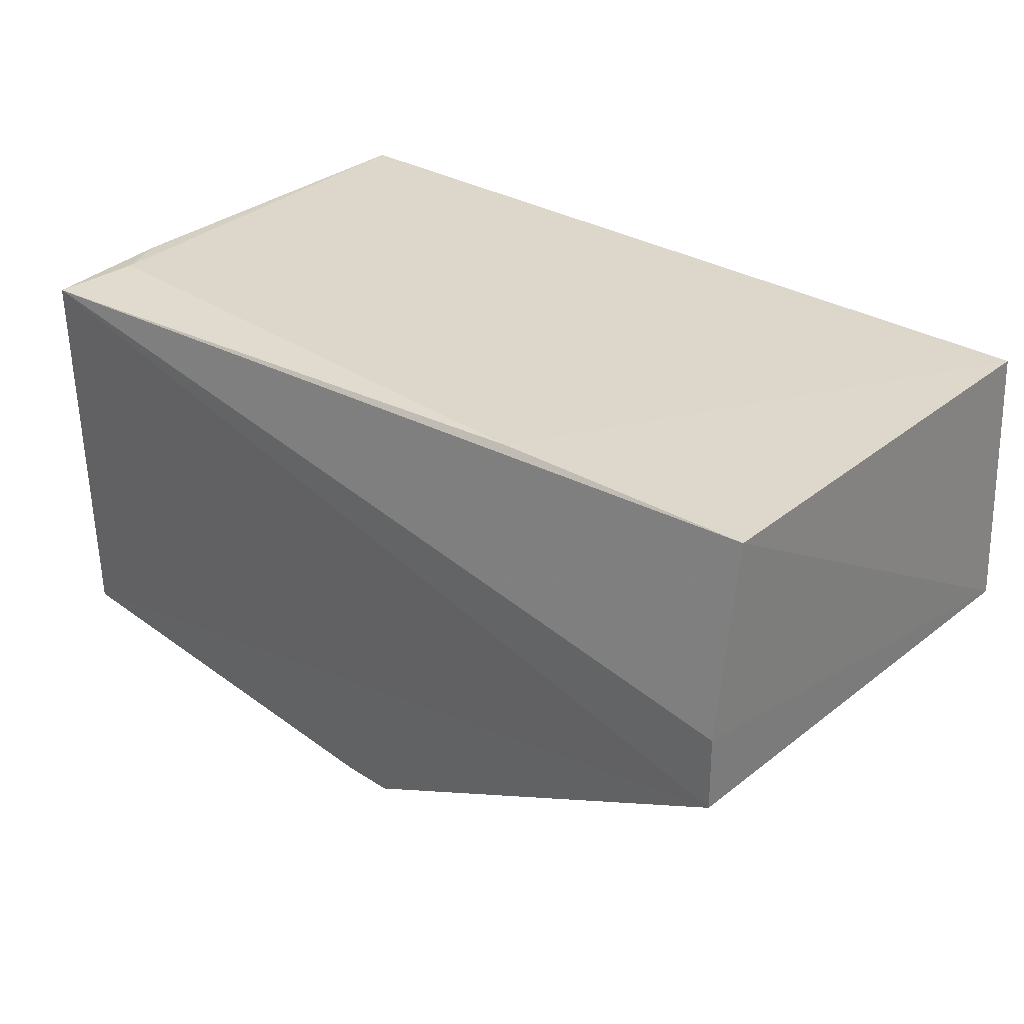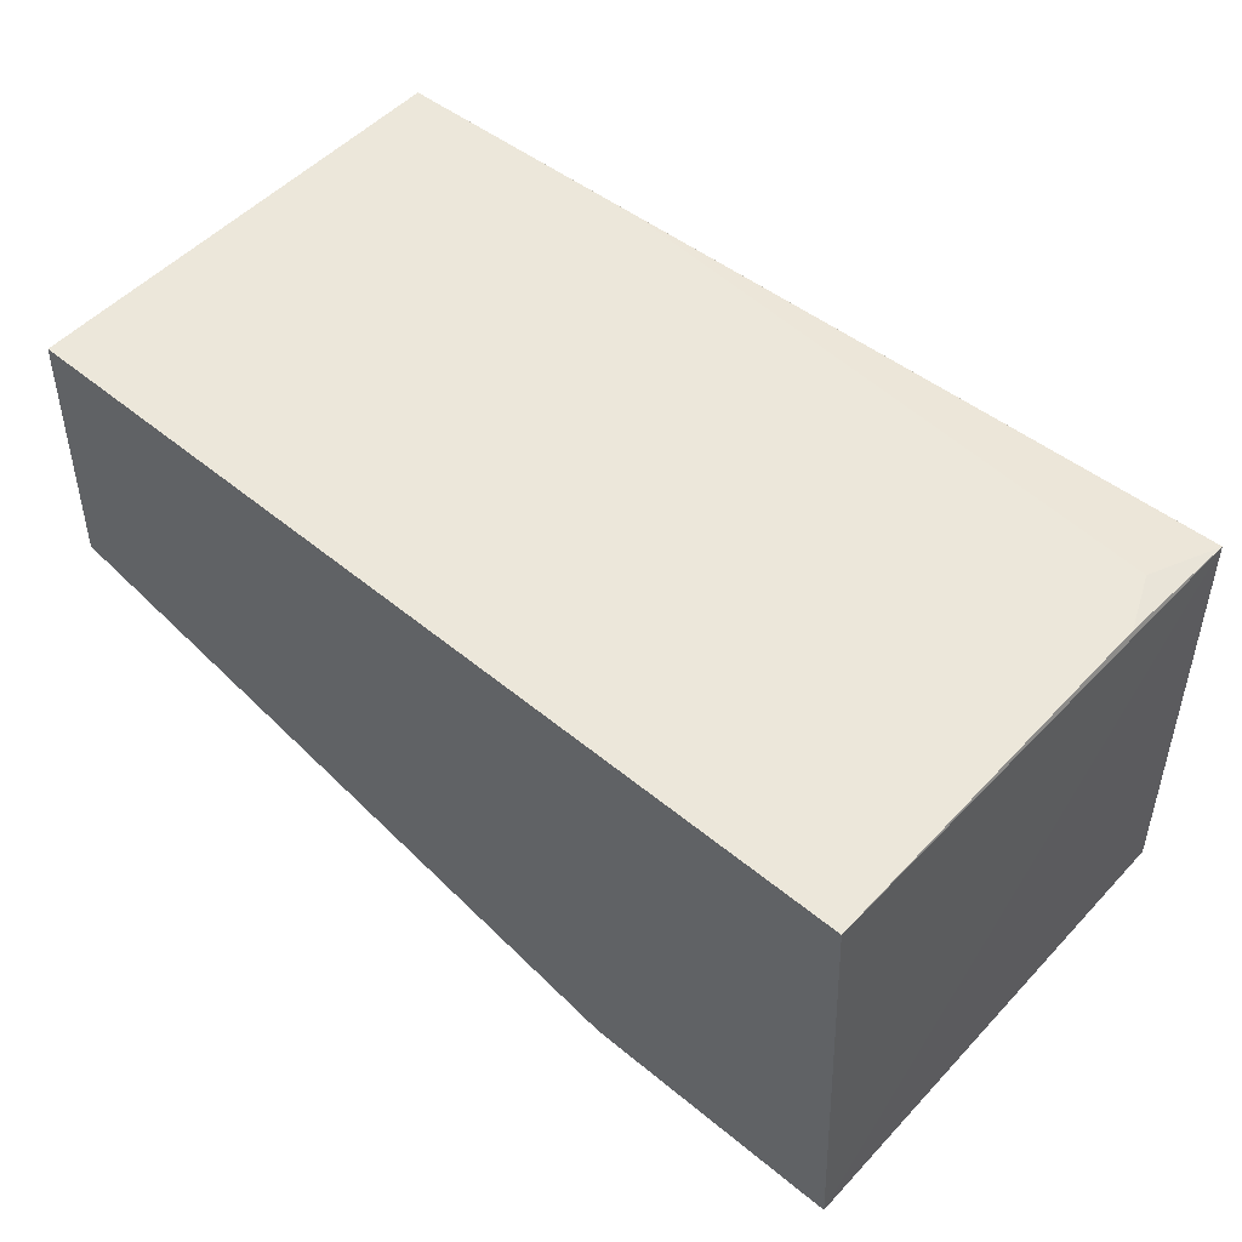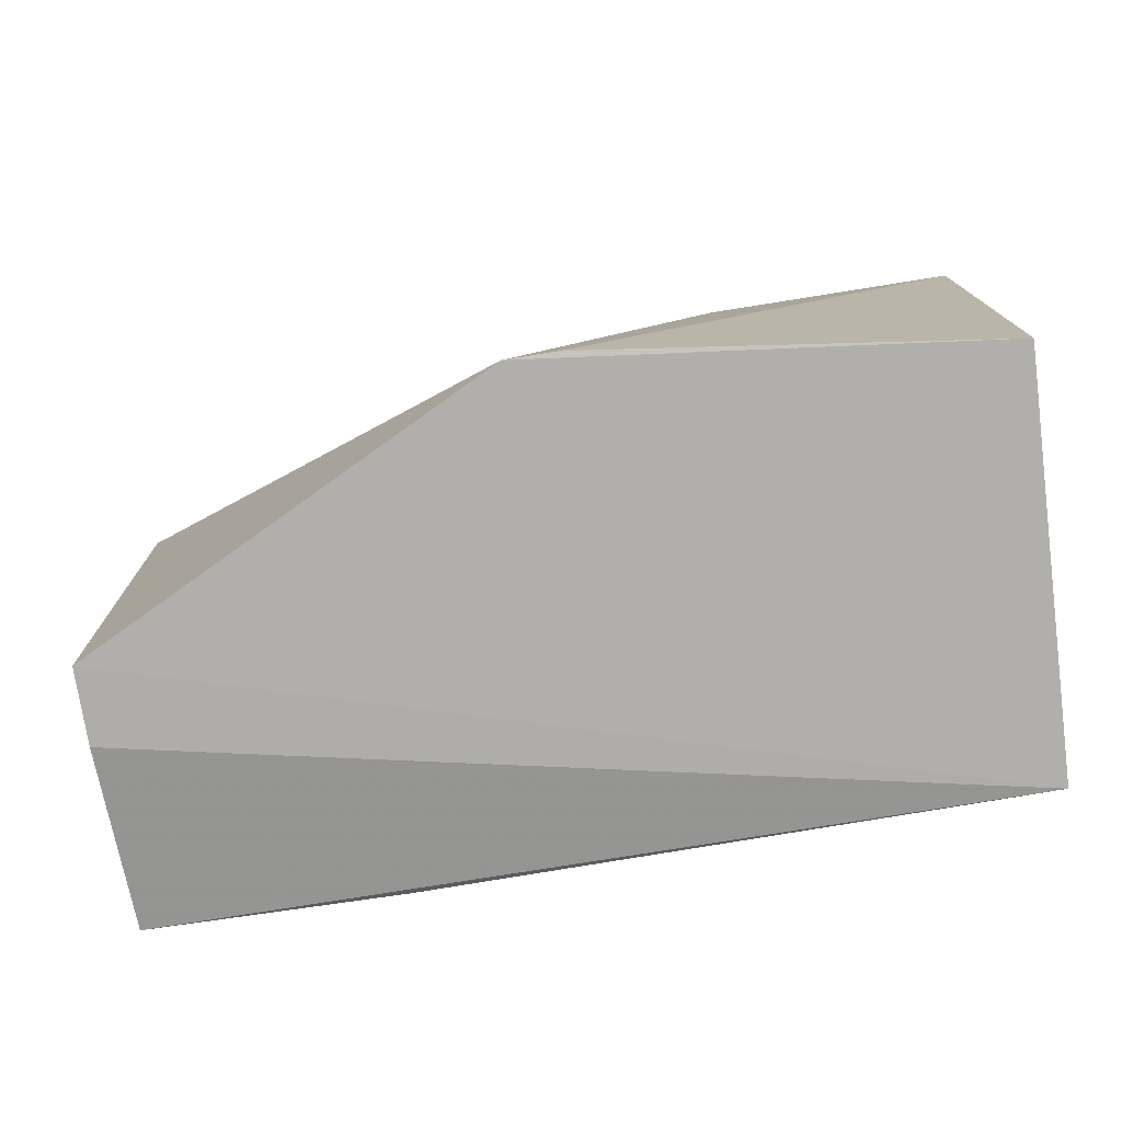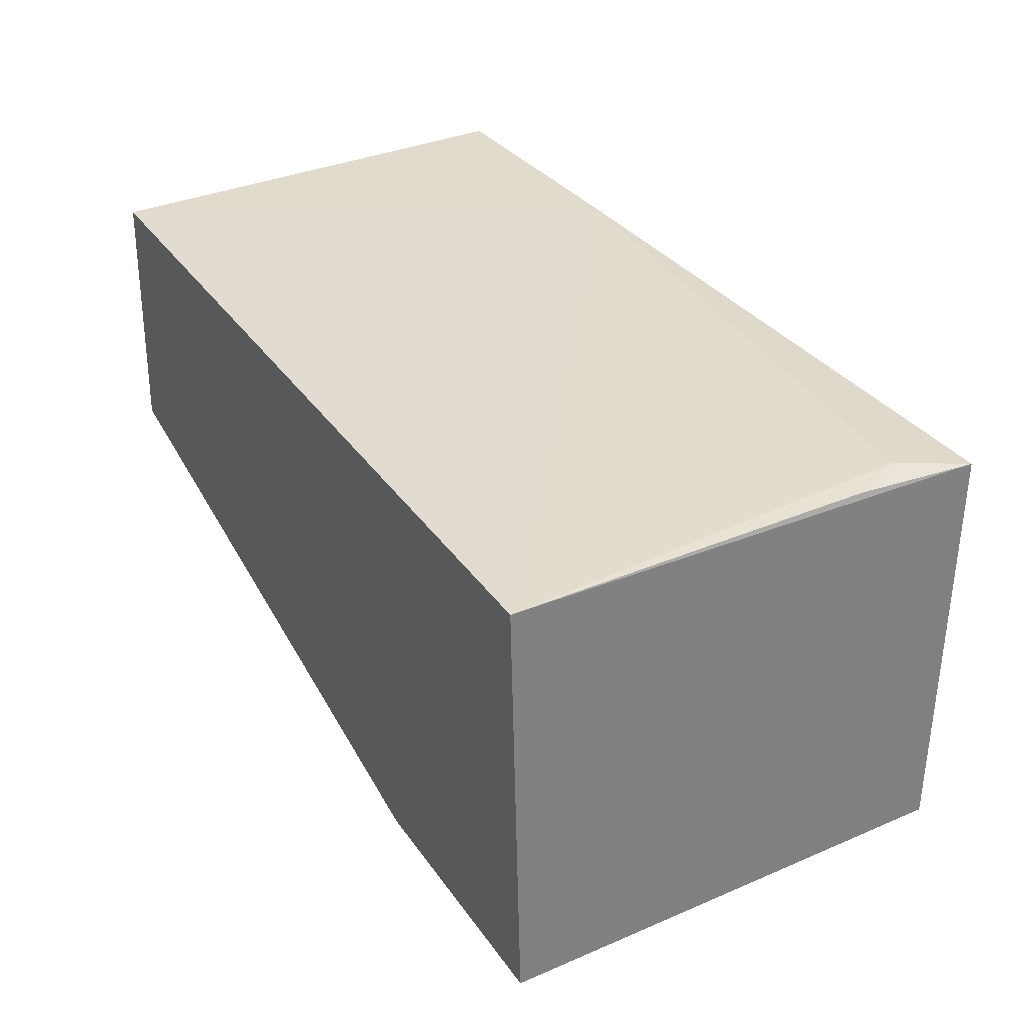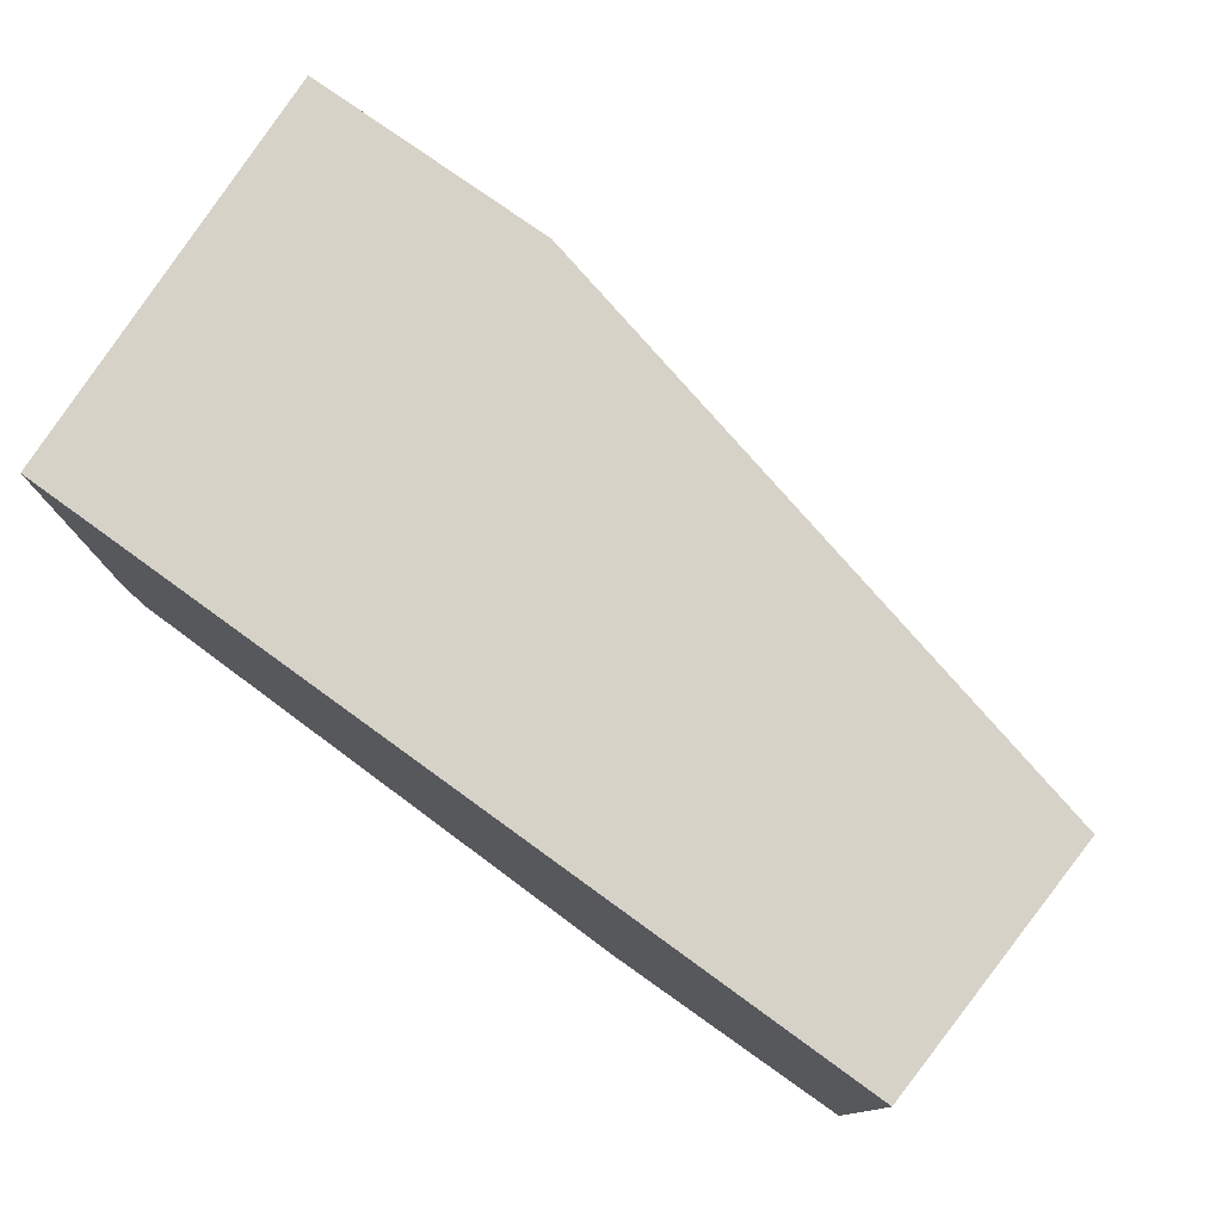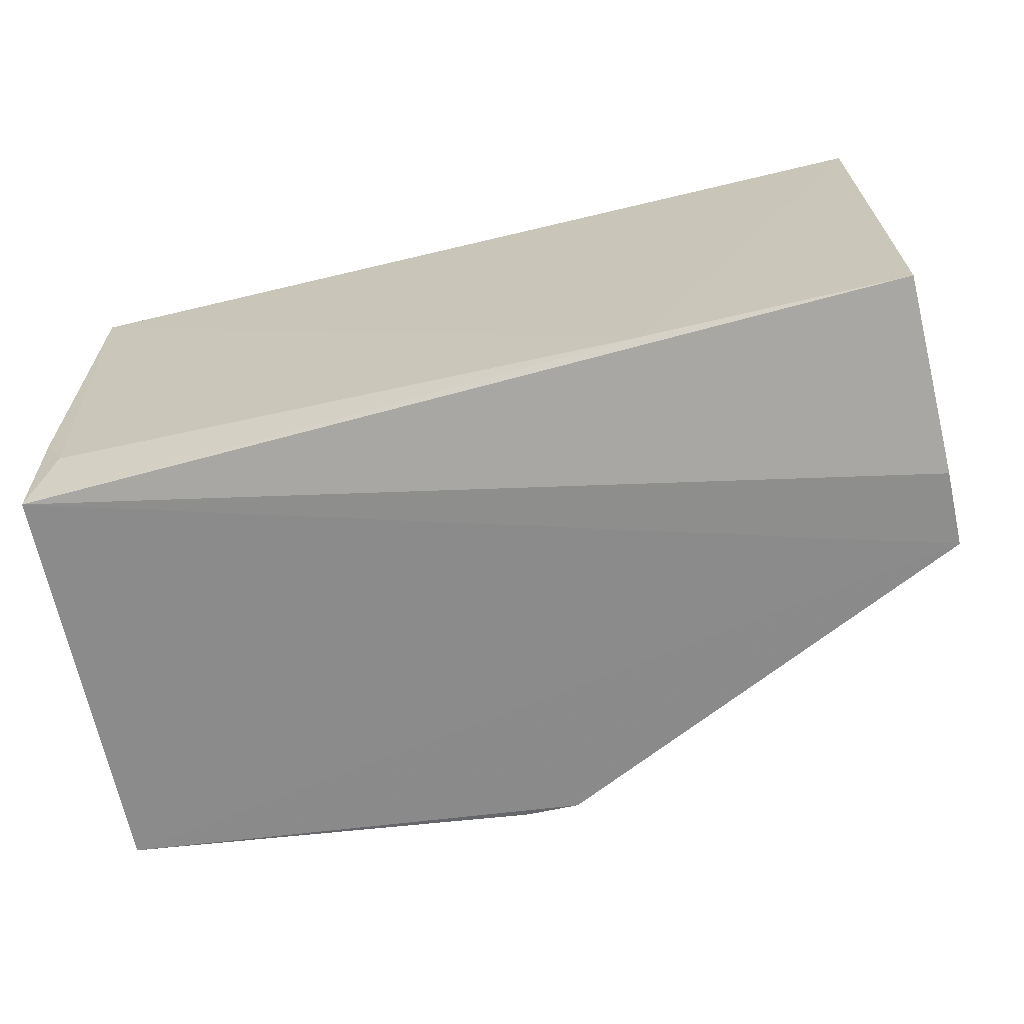
<metadata>
{"format":"obj","ext":"obj","renderer":"f3d","projection":"perspective","resolution":1024,"background":"white","views":[{"elev":31.5,"azim":41.3,"up":"+Z"},{"elev":51.1,"azim":-138.2,"up":"+Z"},{"elev":-76.1,"azim":-170.9,"up":"+Y"},{"elev":33.8,"azim":-119.7,"up":"+Z"},{"elev":77.7,"azim":35.4,"up":"+Y"},{"elev":-65.8,"azim":13.0,"up":"+Y"}]}
</metadata>
<code>
v 0.03797 -0.000221 0.277
v 0.03821 -0.03824 0.2773
v 0.002439 -0.04003 0.2367
v -0.03661 -0.0002119 0.2412
v -0.03503 -0.0002086 0.2764
v 0.03905 -0.0001672 0.2544
v 0.01626 -0.03886 0.2773
v -0.03492 -0.04188 0.2756
v -0.01512 -0.0002076 0.2412
v 0.03829 -0.04049 0.2545
v -0.03627 -0.04052 0.2411
v -0.03283 -0.03557 0.2765
v -0.001986 -0.03995 0.2367
v 0.0383 -0.04063 0.261
v -0.03478 -0.03121 0.2763
f 6 5 1
f 6 4 5
f 6 1 2
f 7 2 1
f 7 1 5
f 8 5 4
f 8 2 7
f 9 6 3
f 9 4 6
f 10 3 6
f 11 8 4
f 11 10 8
f 11 3 10
f 12 8 7
f 12 7 5
f 13 9 3
f 13 4 9
f 13 11 4
f 13 3 11
f 14 10 6
f 14 6 2
f 14 2 8
f 14 8 10
f 15 12 5
f 15 5 8
f 15 8 12

</code>
